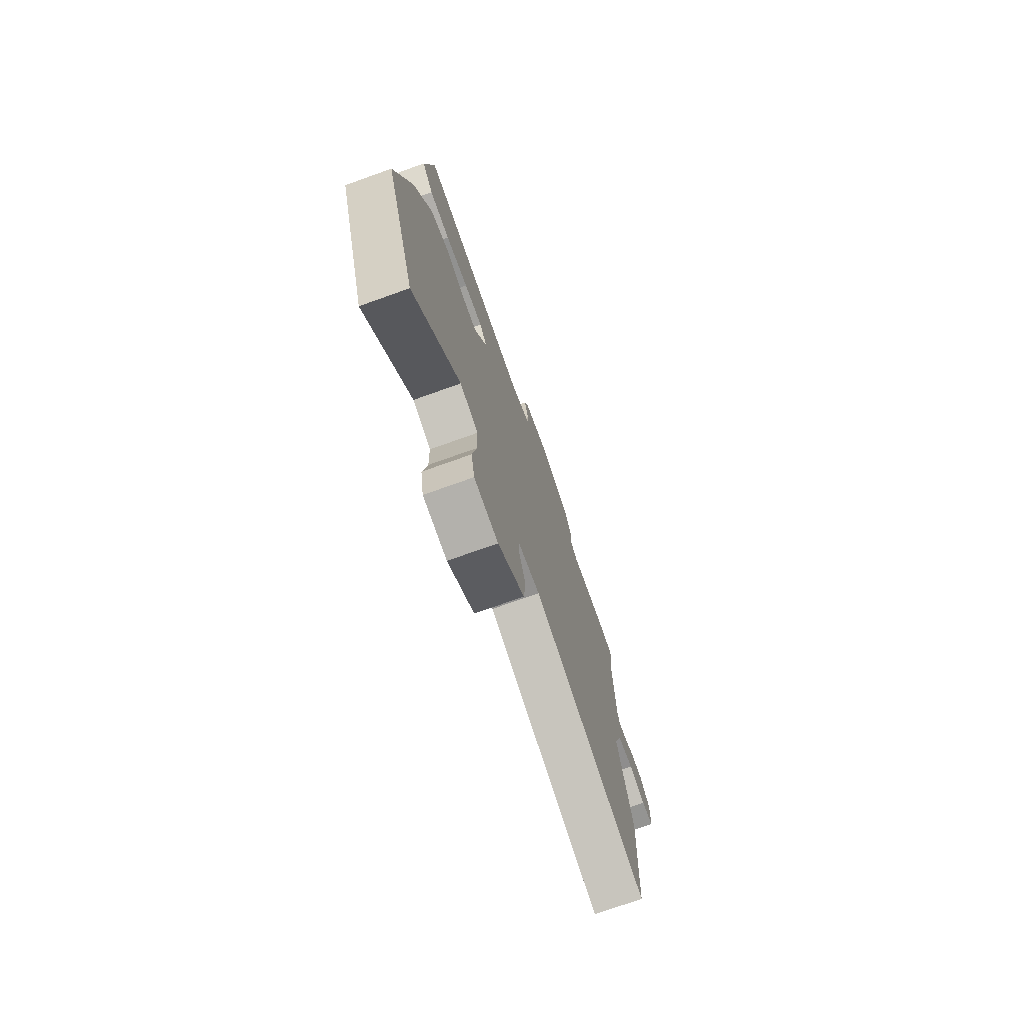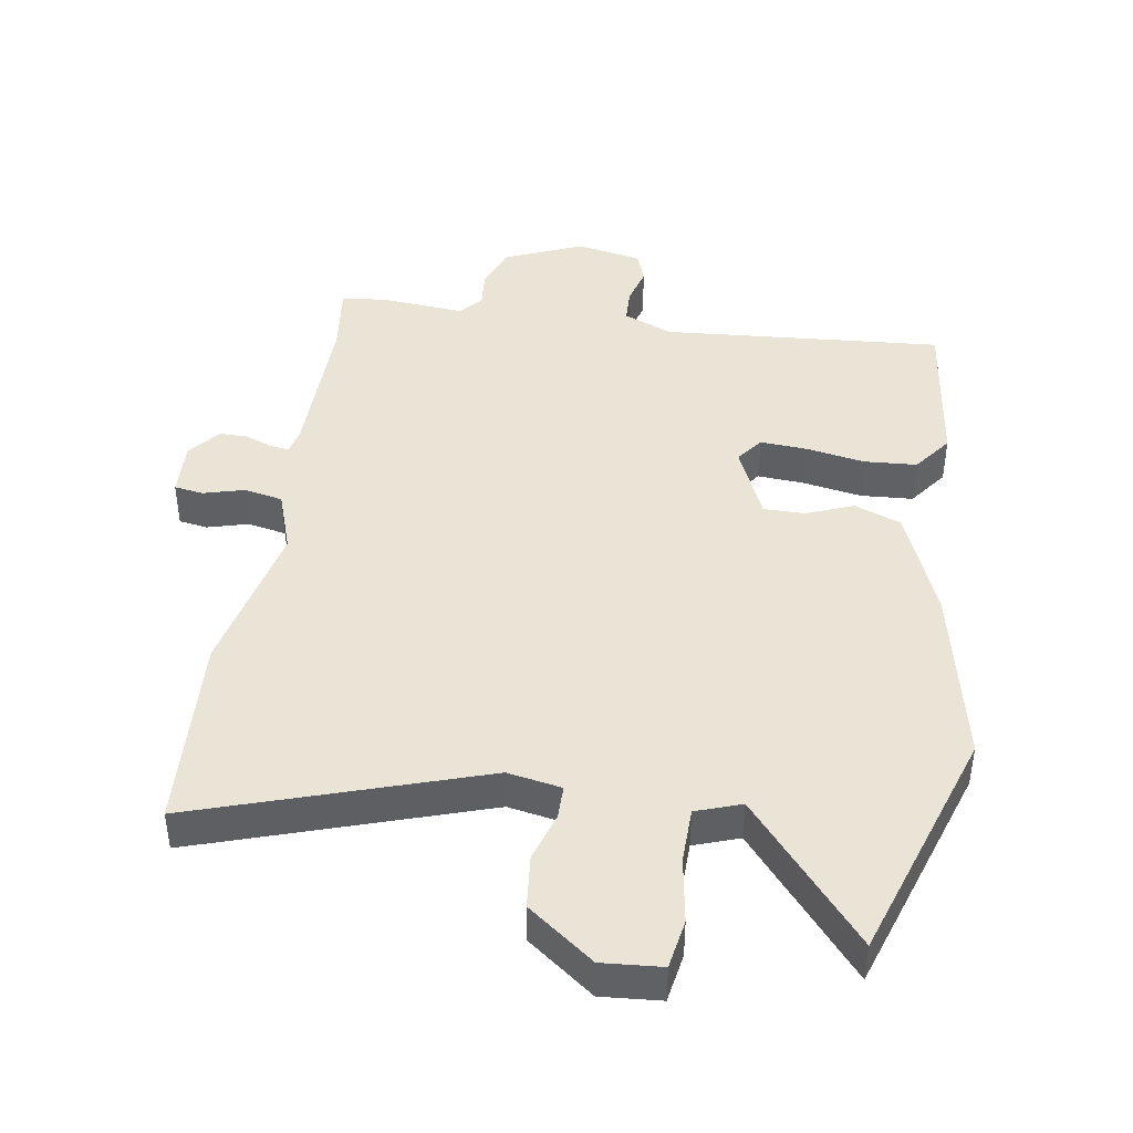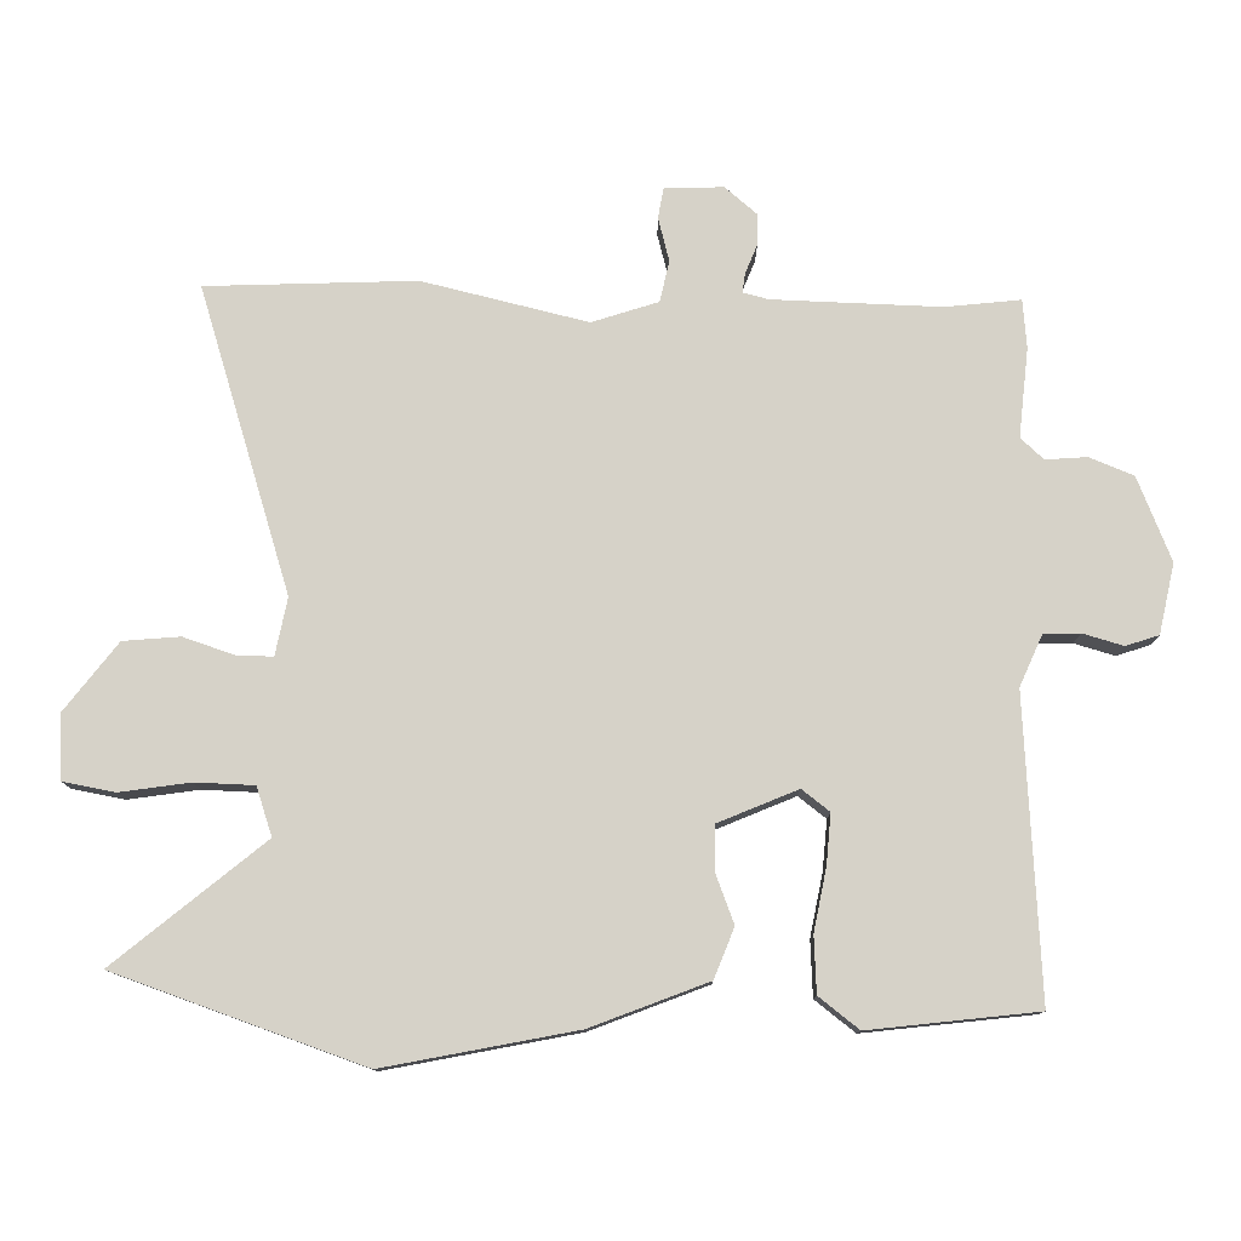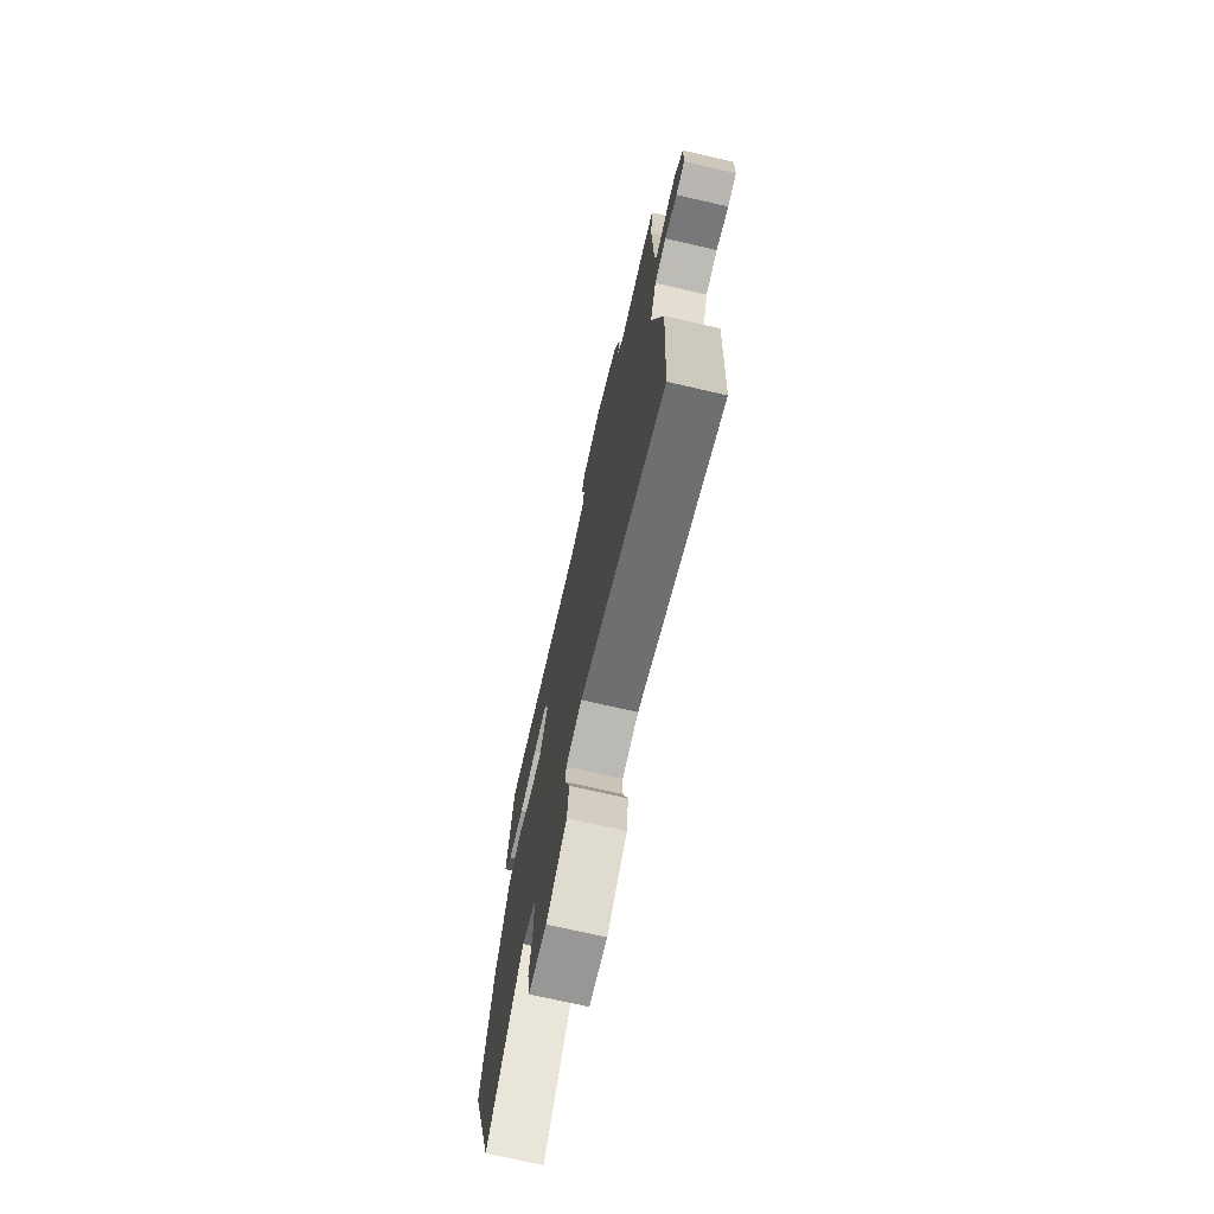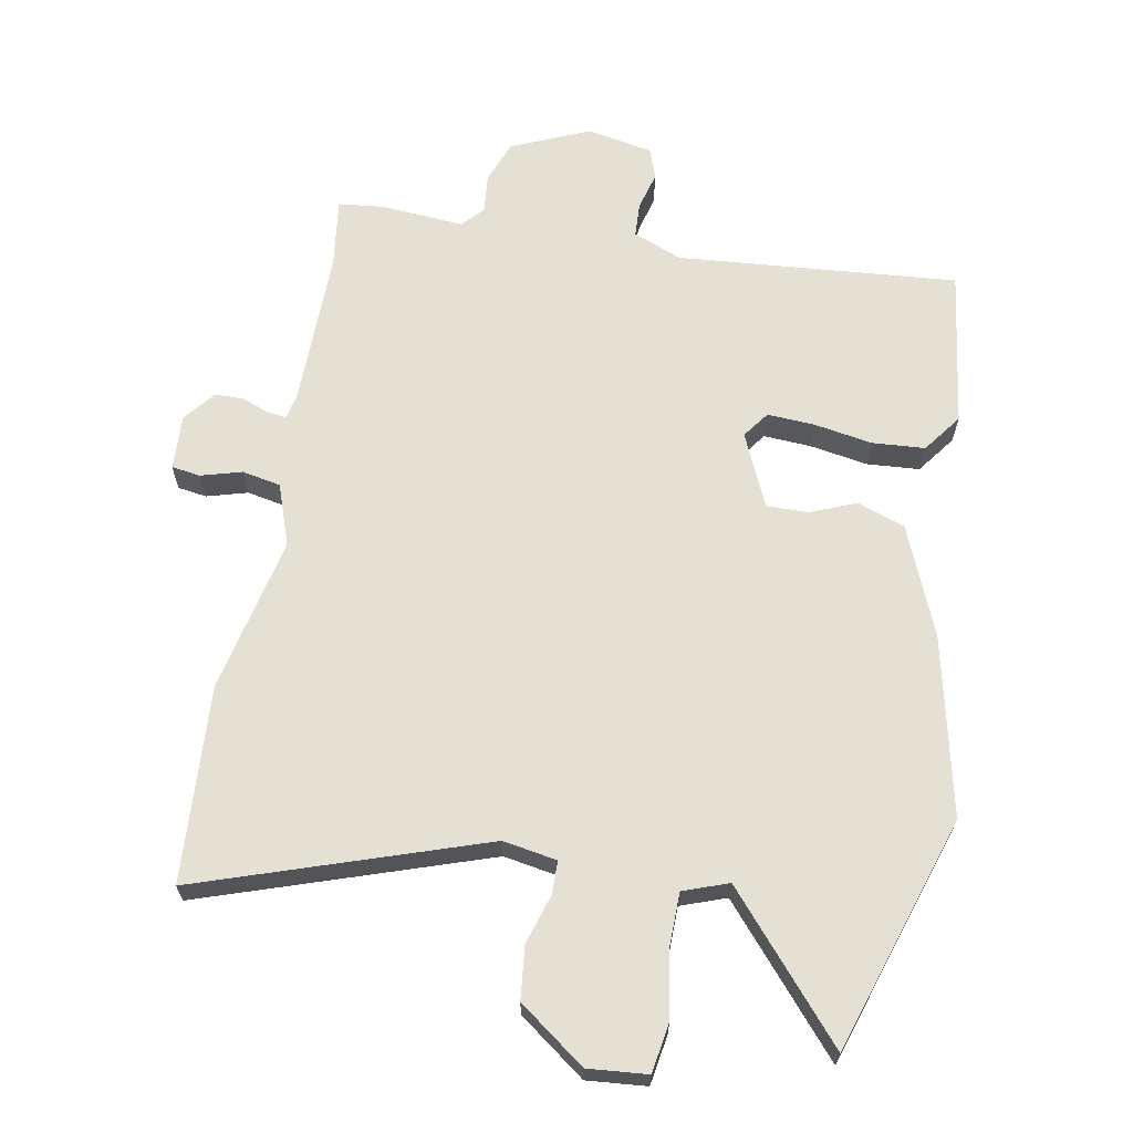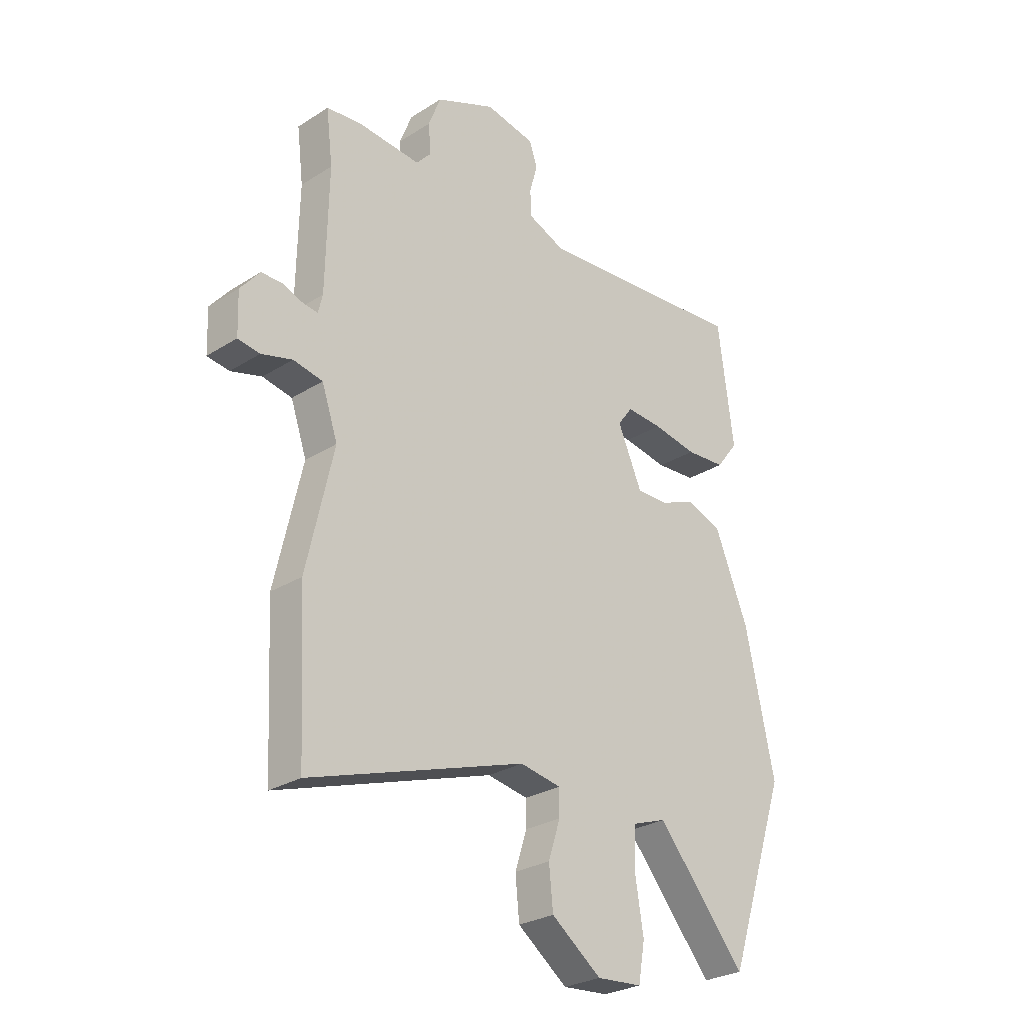
<metadata>
{"format":"obj","ext":"obj","renderer":"f3d","projection":"perspective","resolution":1024,"background":"white","views":[{"elev":-75.2,"azim":-70.4,"up":"+Z"},{"elev":43.6,"azim":-171.2,"up":"+Y"},{"elev":78.4,"azim":-88.6,"up":"+Y"},{"elev":-72.7,"azim":77.1,"up":"+Z"},{"elev":65.4,"azim":-170.2,"up":"+Y"},{"elev":-27.4,"azim":134.2,"up":"+Z"}]}
</metadata>
<code>
v -0.465 0.07 0.553
v -0.038 0.07 0.521
v 0.036 0.07 0.552
v 0.038 0.07 0.604
v 0.022 0.07 0.662
v 0.038 0.07 0.709
v 0.138 0.07 0.729
v 0.257 0.07 0.679
v 0.282 0.07 0.615
v 0.277 0.07 0.556
v 0.307 0.07 0.523
v 0.434 0.07 0.534
v 0.503 0.07 0.527
v 0.49 0.07 0.42
v 0.495 0.07 0.18
v 0.504 0.07 0.143
v 0.533 0.07 0.147
v 0.574 0.07 0.163
v 0.617 0.07 0.163
v 0.656 0.07 0.116
v 0.653 0.07 0.032
v 0.609 0.07 0.025
v 0.547 0.07 0.042
v 0.488 0.07 0.03
v 0.456 0.07 -0.064
v 0.51 0.07 -0.301
v 0.495 0.07 -0.6
v 0.062 0.07 -0.459
v -0.02 0.07 -0.474
v -0.02 0.07 -0.525
v 0.004 0.07 -0.599
v -0.004 0.07 -0.68
v -0.104 0.07 -0.755
v -0.195 0.07 -0.748
v -0.208 0.07 -0.673
v -0.192 0.07 -0.573
v -0.194 0.07 -0.489
v -0.263 0.07 -0.465
v -0.441 0.07 -0.676
v -0.561 0.07 -0.319
v -0.503 0.07 -0.046
v -0.436 0.07 0.12
v -0.364 0.07 0.147
v -0.293 0.07 0.119
v -0.23 0.07 0.119
v -0.181 0.07 0.231
v -0.211 0.07 0.271
v -0.283 0.07 0.266
v -0.372 0.07 0.25
v -0.452 0.07 0.255
v -0.496 0.07 0.313
v -0.465 0 0.553
v -0.038 0 0.521
v 0.036 0 0.552
v 0.038 0 0.604
v 0.022 0 0.662
v 0.038 0 0.709
v 0.138 0 0.729
v 0.257 0 0.679
v 0.282 0 0.615
v 0.277 0 0.556
v 0.307 0 0.523
v 0.434 0 0.534
v 0.503 0 0.527
v 0.49 0 0.42
v 0.495 0 0.18
v 0.504 0 0.143
v 0.533 0 0.147
v 0.574 0 0.163
v 0.617 0 0.163
v 0.656 0 0.116
v 0.653 0 0.032
v 0.609 0 0.025
v 0.547 0 0.042
v 0.488 0 0.03
v 0.456 0 -0.064
v 0.51 0 -0.301
v 0.495 0 -0.6
v 0.062 0 -0.459
v -0.02 0 -0.474
v -0.02 0 -0.525
v 0.004 0 -0.599
v -0.004 0 -0.68
v -0.104 0 -0.755
v -0.195 0 -0.748
v -0.208 0 -0.673
v -0.192 0 -0.573
v -0.194 0 -0.489
v -0.263 0 -0.465
v -0.441 0 -0.676
v -0.561 0 -0.319
v -0.503 0 -0.046
v -0.436 0 0.12
v -0.364 0 0.147
v -0.293 0 0.119
v -0.23 0 0.119
v -0.181 0 0.231
v -0.211 0 0.271
v -0.283 0 0.266
v -0.372 0 0.25
v -0.452 0 0.255
v -0.496 0 0.313
f 48 49 50 51
f 47 48 51 1
f 41 42 43 44
f 41 44 45
f 38 39 40 41
f 37 38 41 45
f 33 34 35 36
f 33 36 37
f 30 31 32 33
f 29 30 33 37
f 28 29 37 45
f 25 26 27 28
f 24 25 28 45
f 20 21 22 23
f 17 18 19 20
f 16 17 20 23
f 11 12 13 14
f 11 14 15
f 10 11 15 16
f 8 9 10
f 7 8 10
f 4 5 6 7
f 3 4 7 10
f 2 3 10 16
f 47 1 2 16
f 23 24 45 46
f 16 23 46 47
f 102 101 100 99
f 52 102 99 98
f 95 94 93 92
f 96 95 92
f 92 91 90 89
f 96 92 89 88
f 87 86 85 84
f 88 87 84
f 84 83 82 81
f 88 84 81 80
f 96 88 80 79
f 79 78 77 76
f 96 79 76 75
f 74 73 72 71
f 71 70 69 68
f 74 71 68 67
f 65 64 63 62
f 66 65 62
f 67 66 62 61
f 61 60 59
f 61 59 58
f 58 57 56 55
f 61 58 55 54
f 67 61 54 53
f 67 53 52 98
f 97 96 75 74
f 98 97 74 67
f 1 52 53 2
f 2 53 54 3
f 3 54 55 4
f 4 55 56 5
f 5 56 57 6
f 6 57 58 7
f 7 58 59 8
f 8 59 60 9
f 9 60 61 10
f 10 61 62 11
f 11 62 63 12
f 12 63 64 13
f 13 64 65 14
f 14 65 66 15
f 15 66 67 16
f 16 67 68 17
f 17 68 69 18
f 18 69 70 19
f 19 70 71 20
f 20 71 72 21
f 21 72 73 22
f 22 73 74 23
f 23 74 75 24
f 24 75 76 25
f 25 76 77 26
f 26 77 78 27
f 27 78 79 28
f 28 79 80 29
f 29 80 81 30
f 30 81 82 31
f 31 82 83 32
f 32 83 84 33
f 33 84 85 34
f 34 85 86 35
f 35 86 87 36
f 36 87 88 37
f 37 88 89 38
f 38 89 90 39
f 39 90 91 40
f 40 91 92 41
f 41 92 93 42
f 42 93 94 43
f 43 94 95 44
f 44 95 96 45
f 45 96 97 46
f 46 97 98 47
f 47 98 99 48
f 48 99 100 49
f 49 100 101 50
f 50 101 102 51
f 51 102 52 1

</code>
